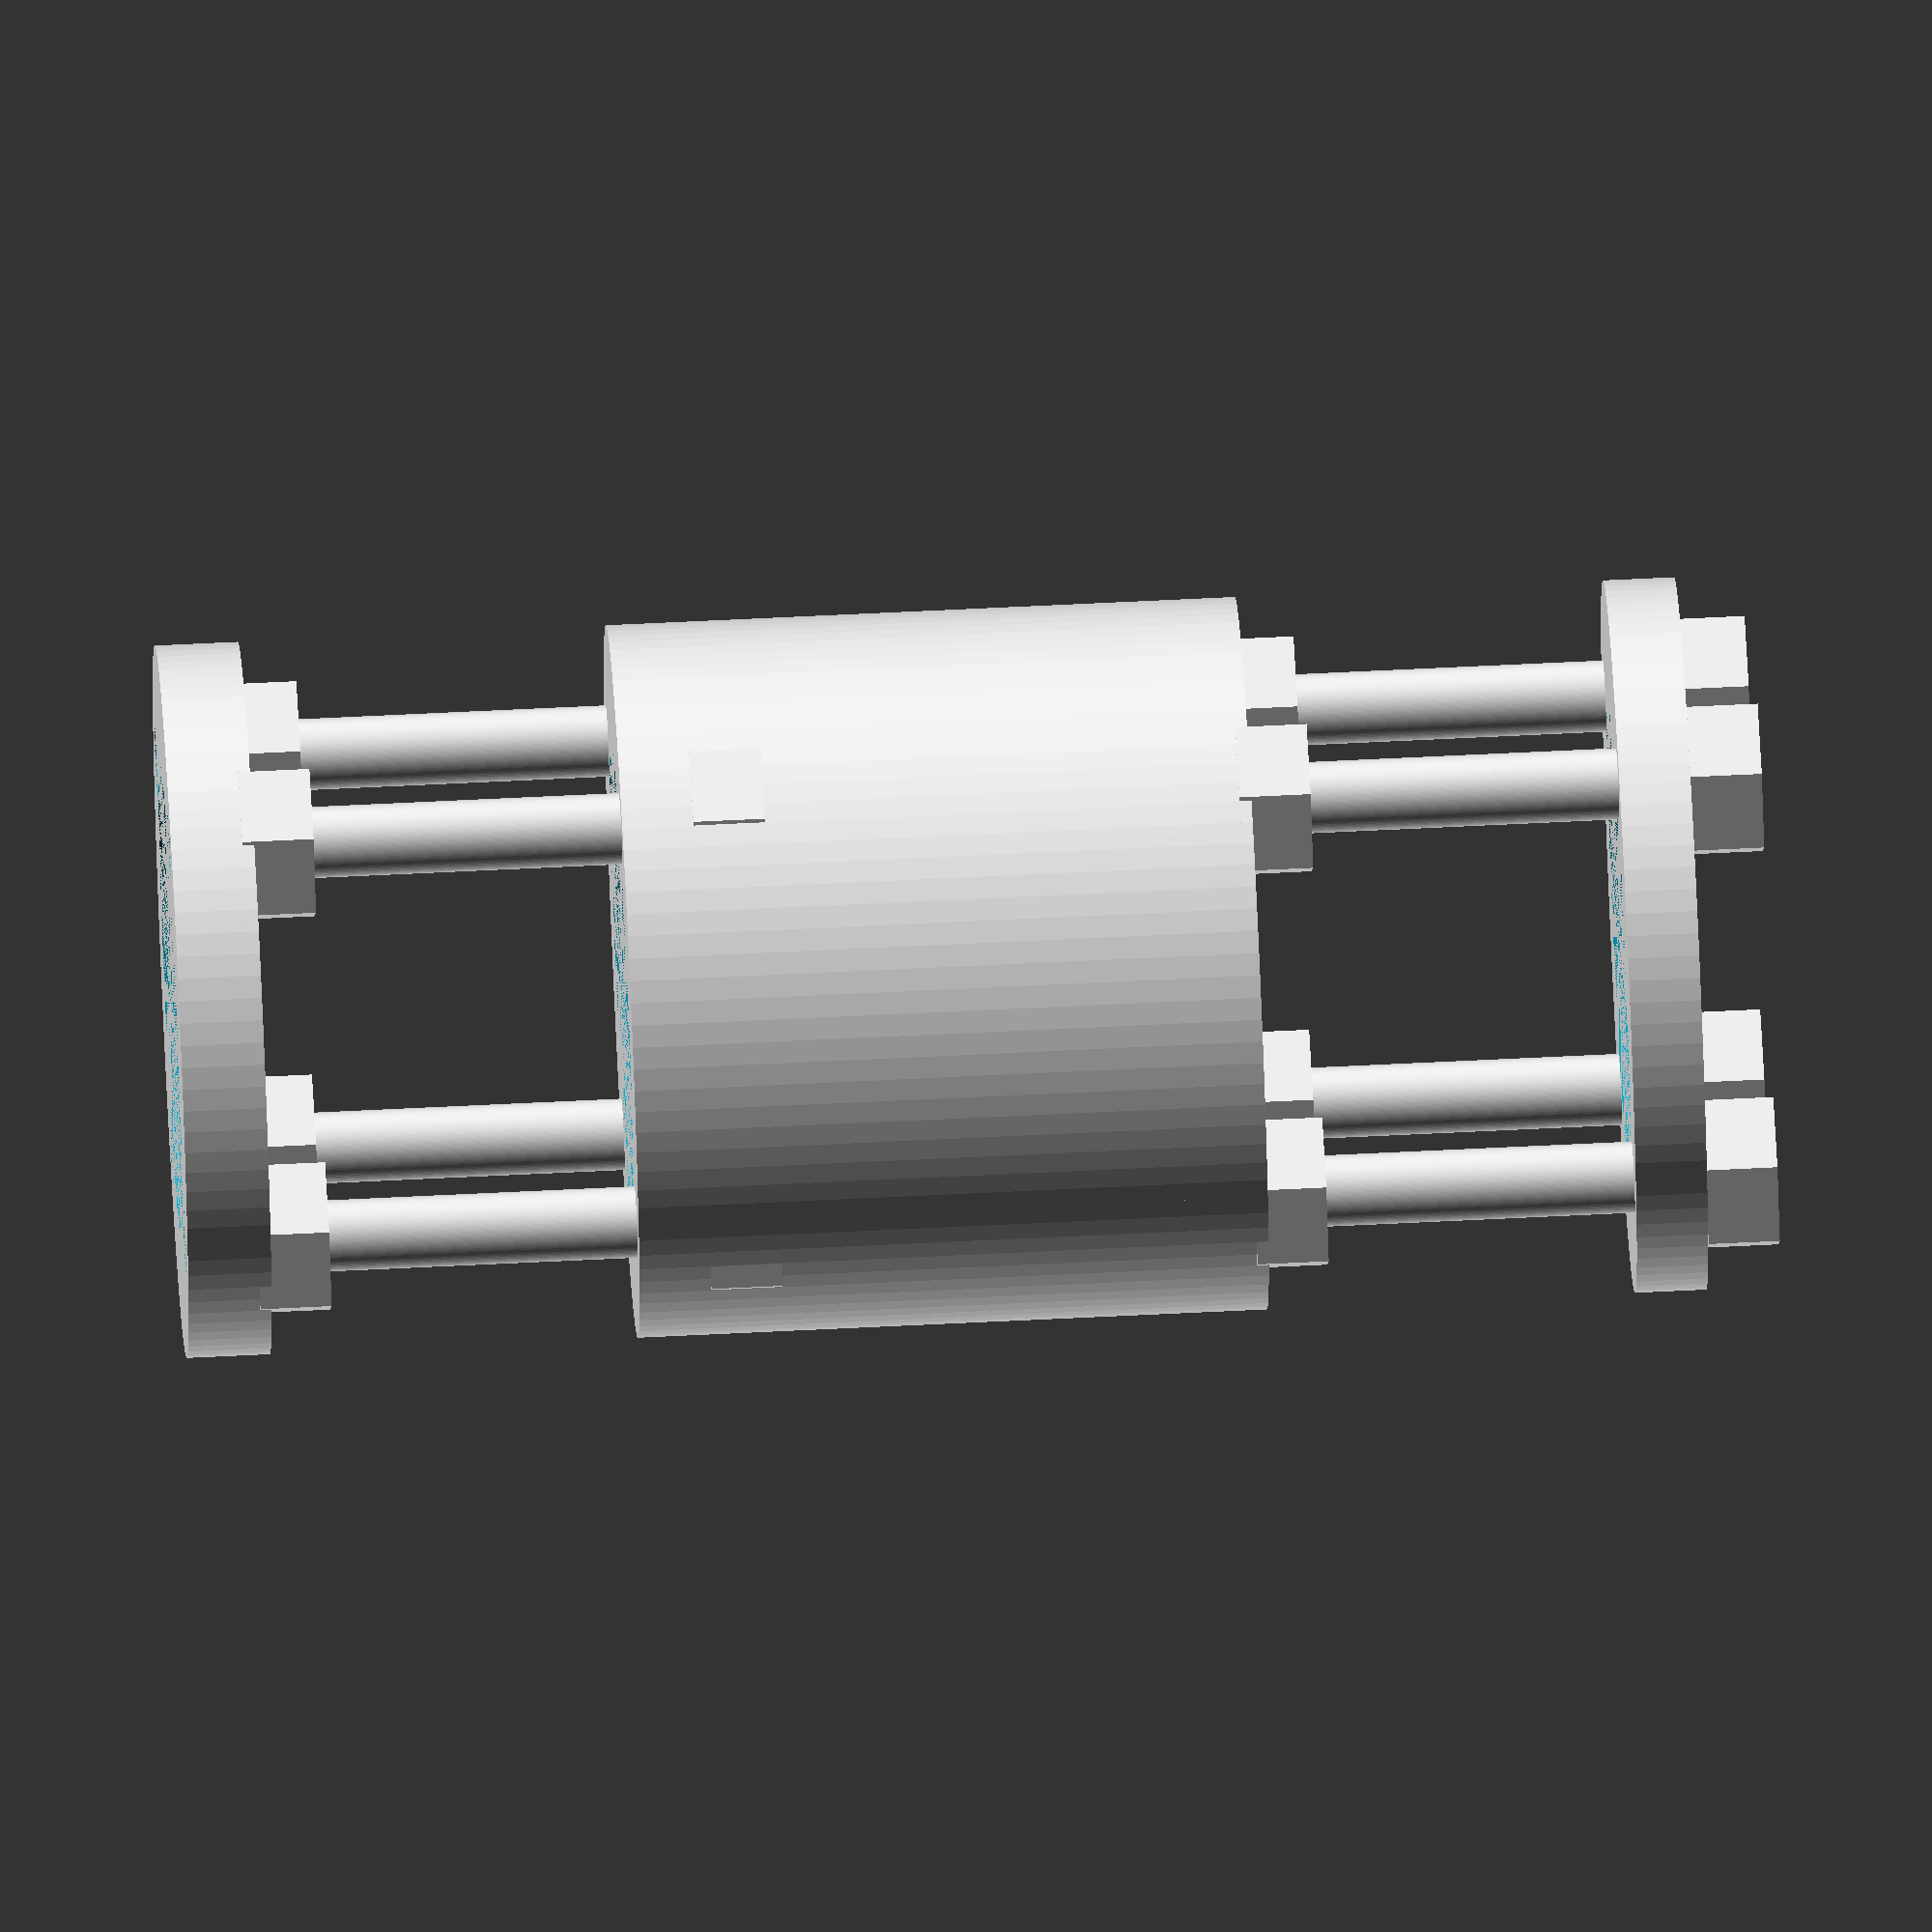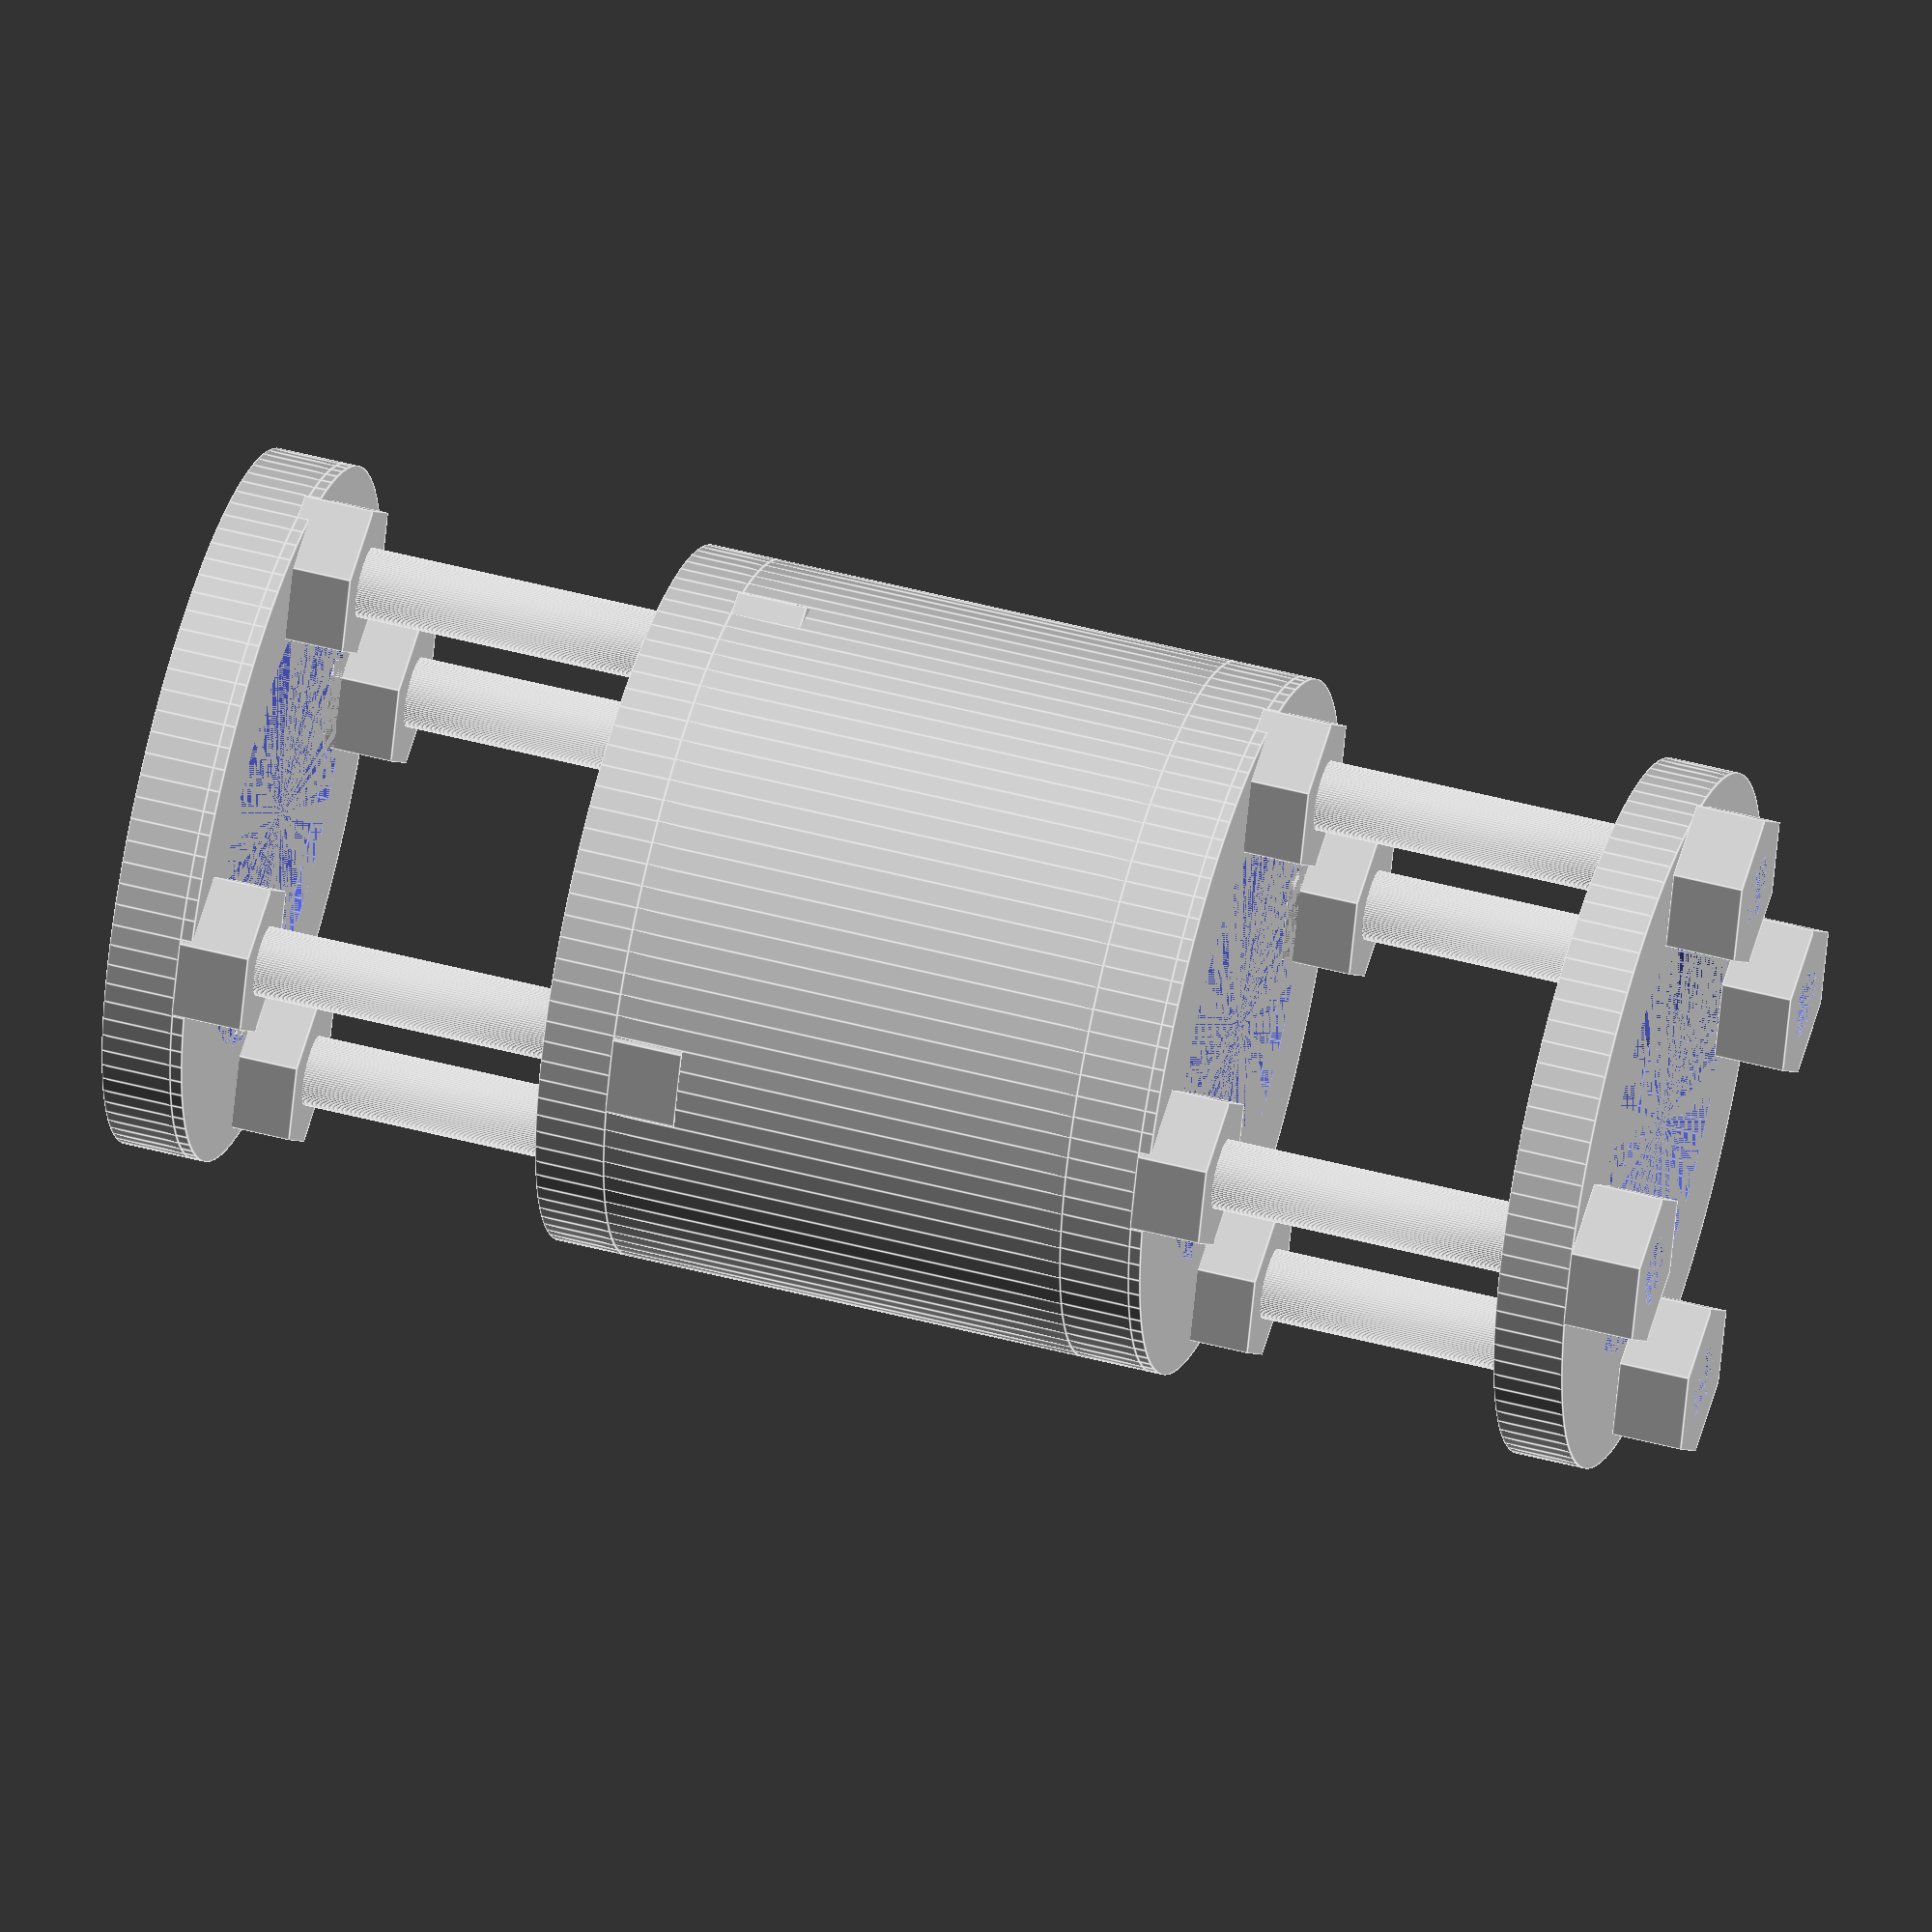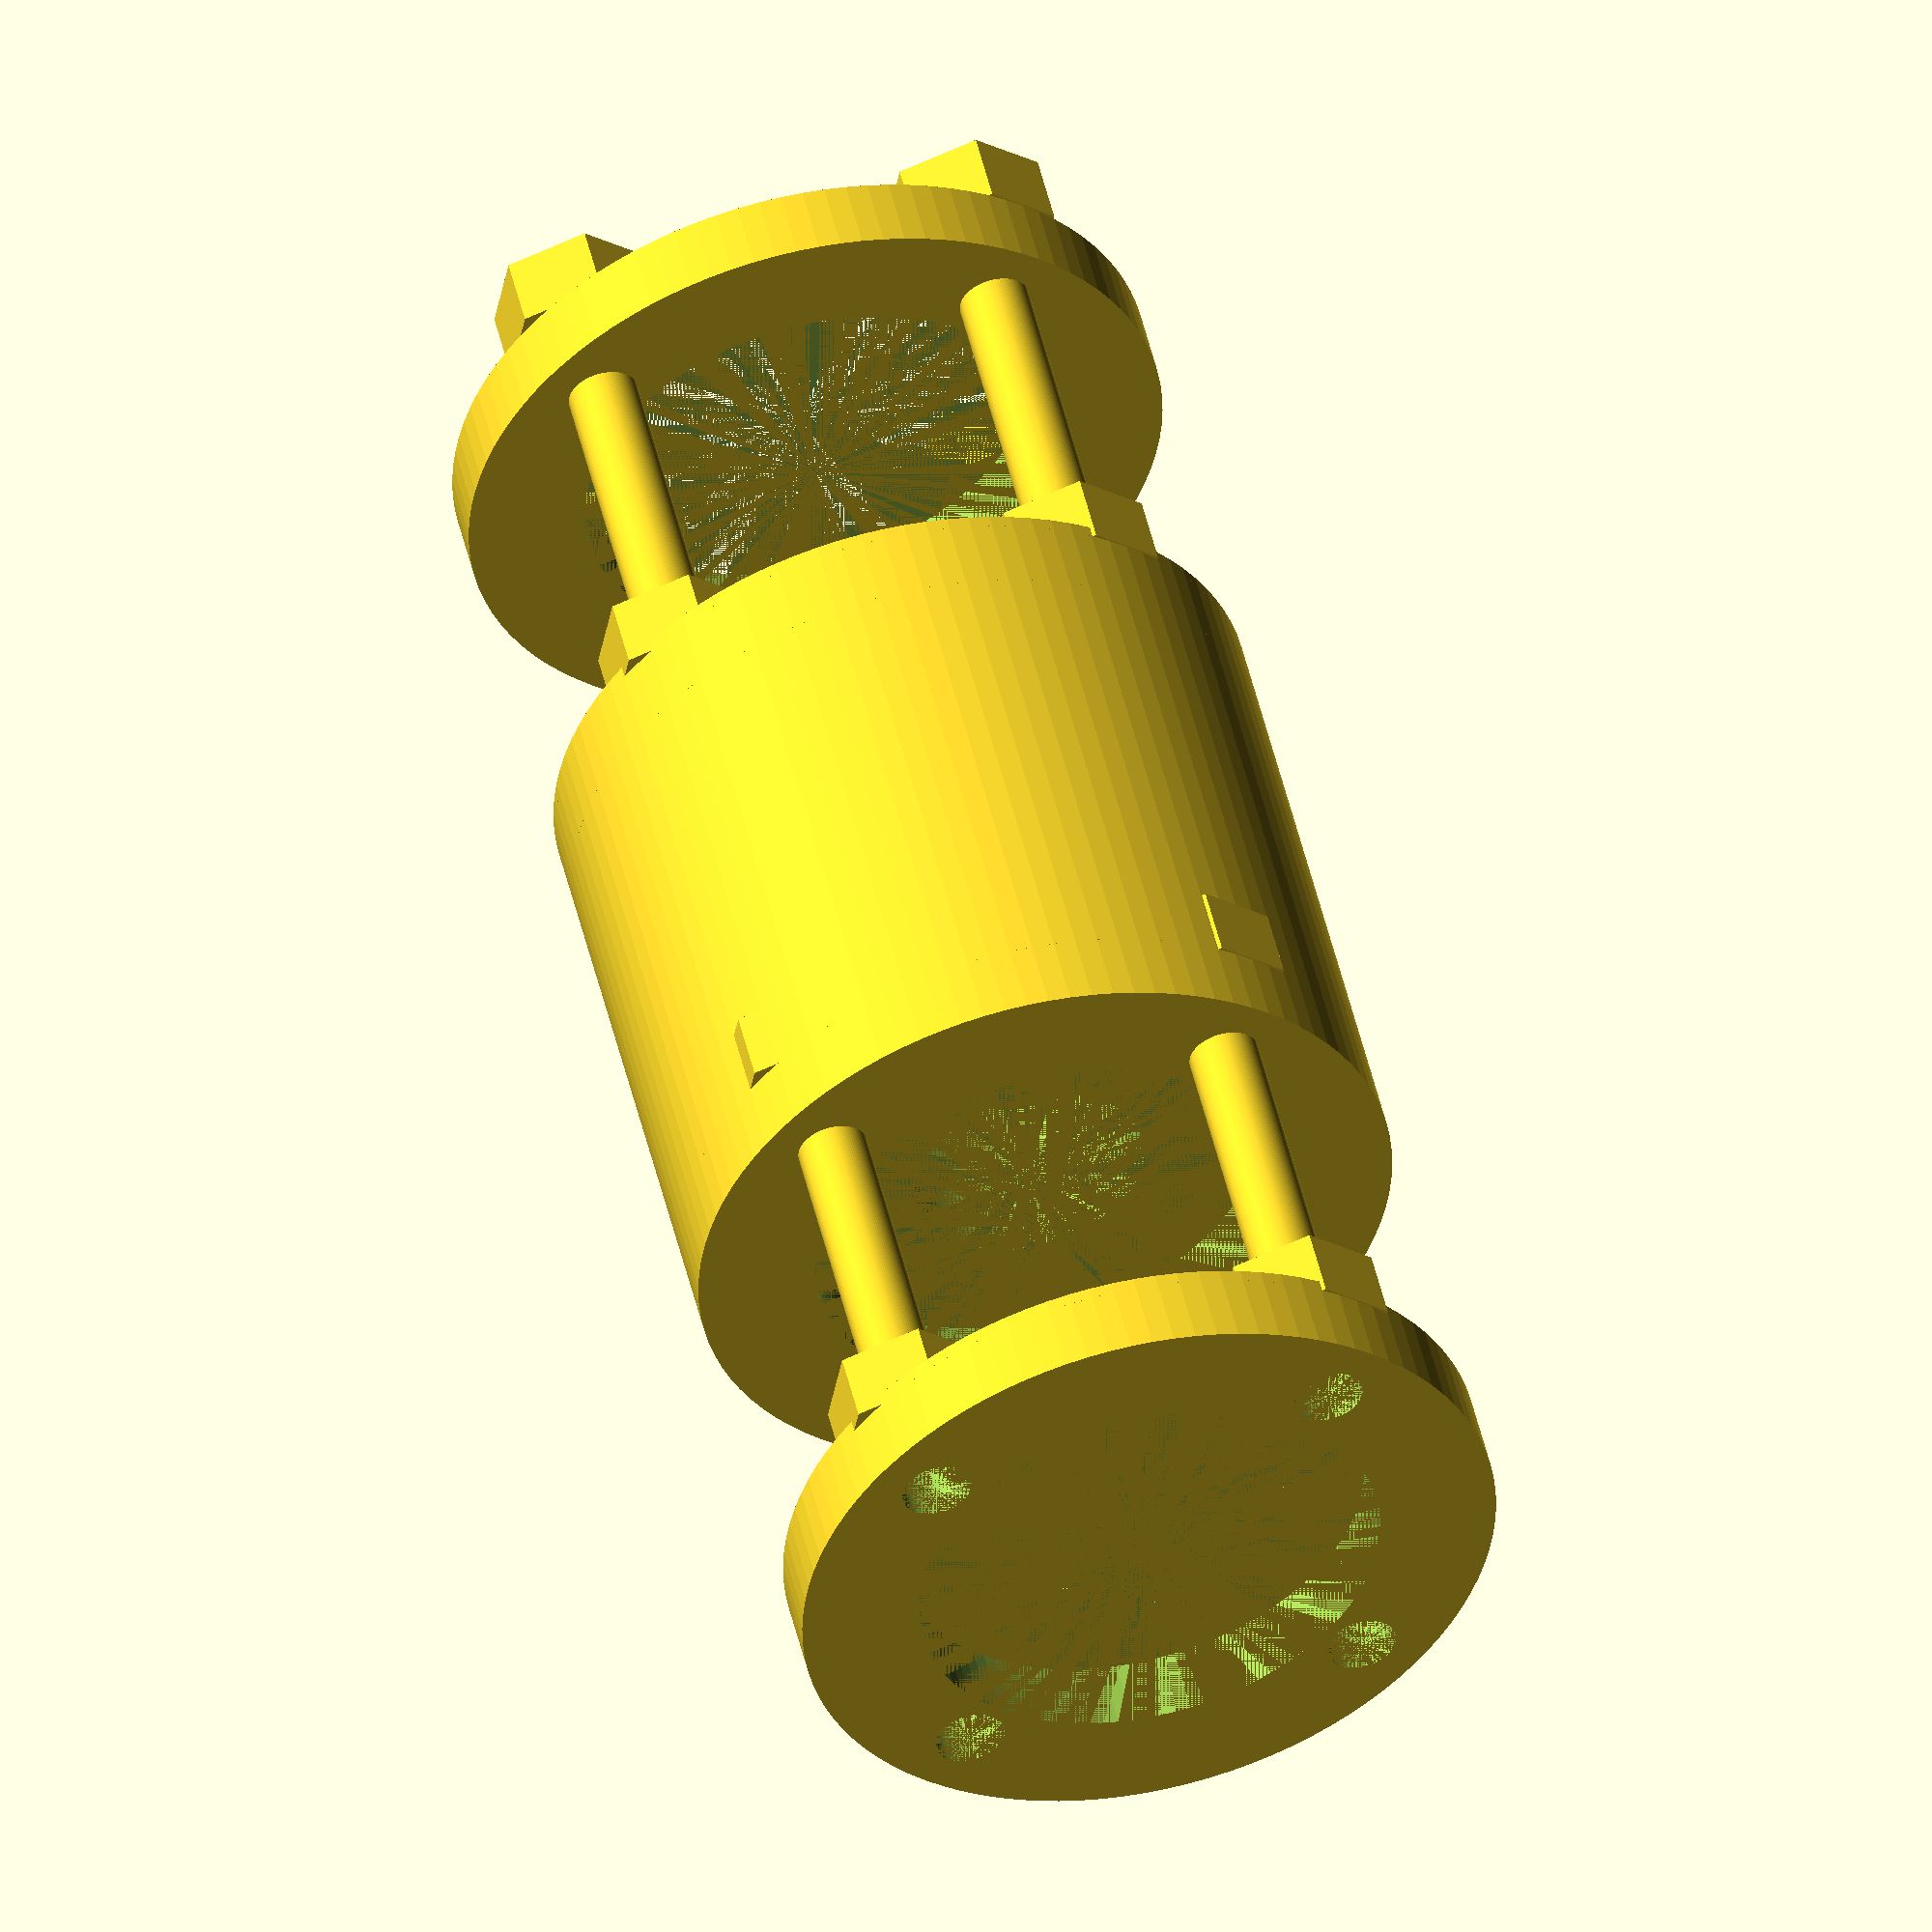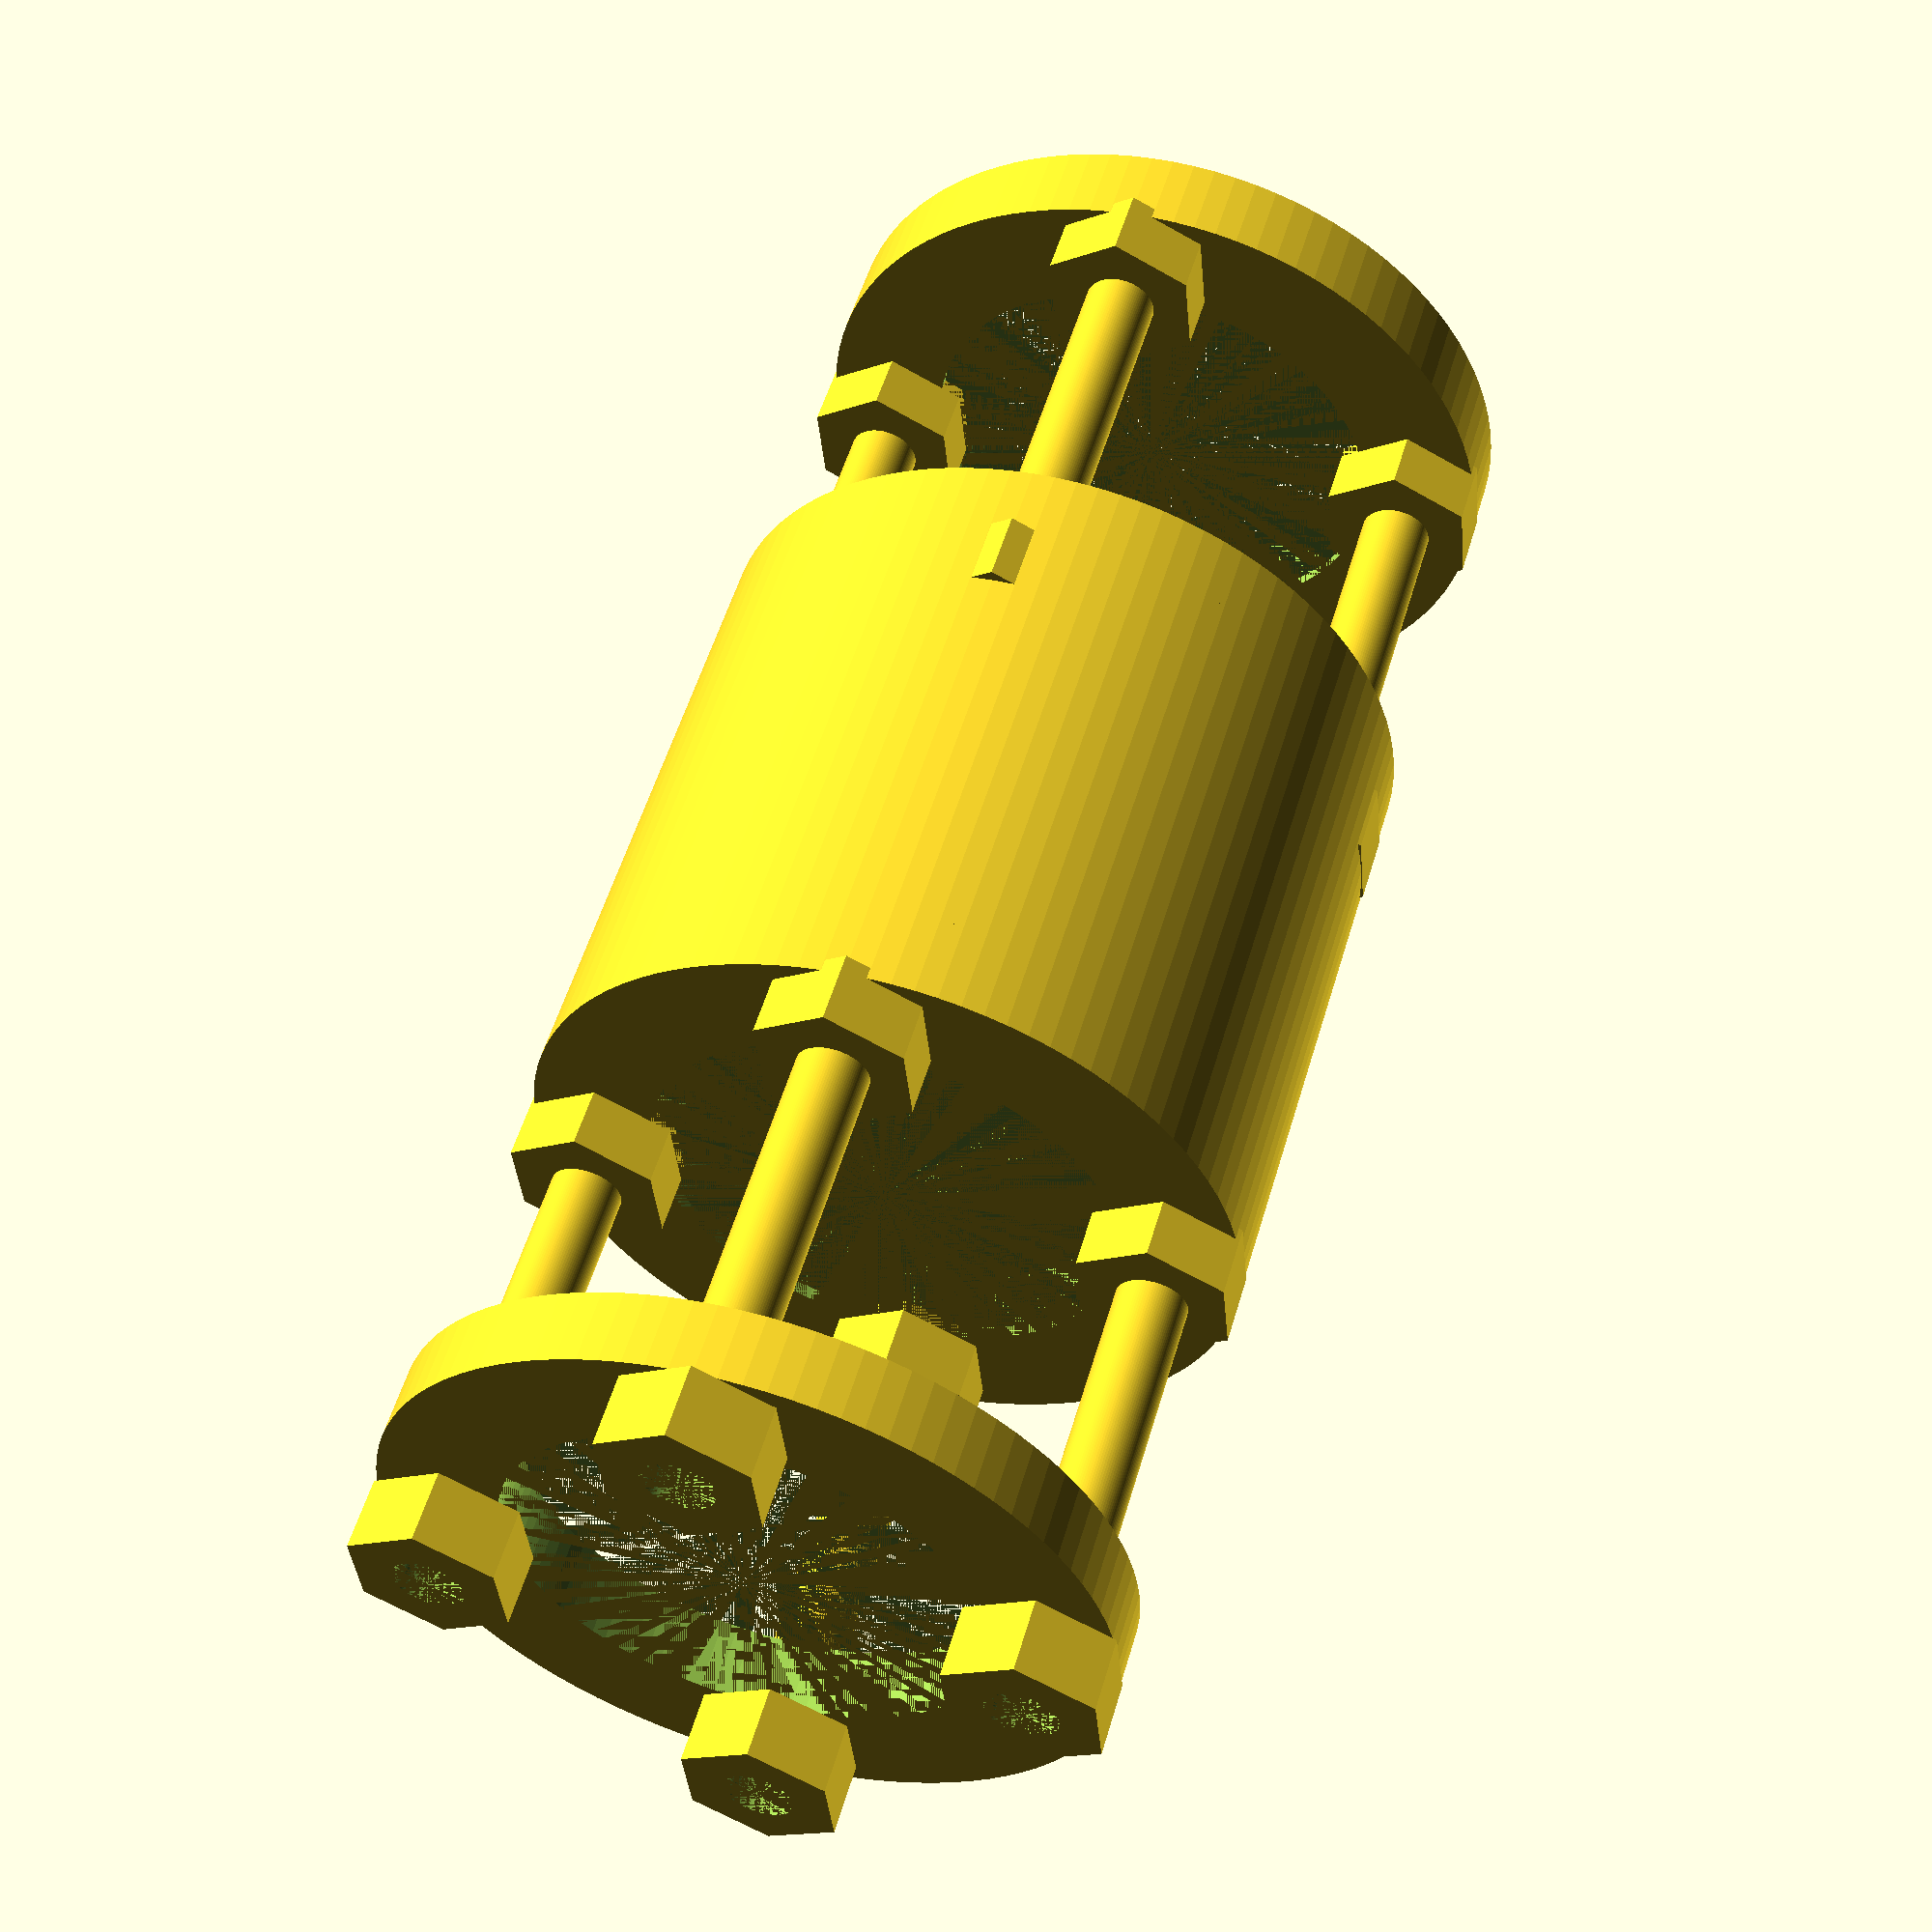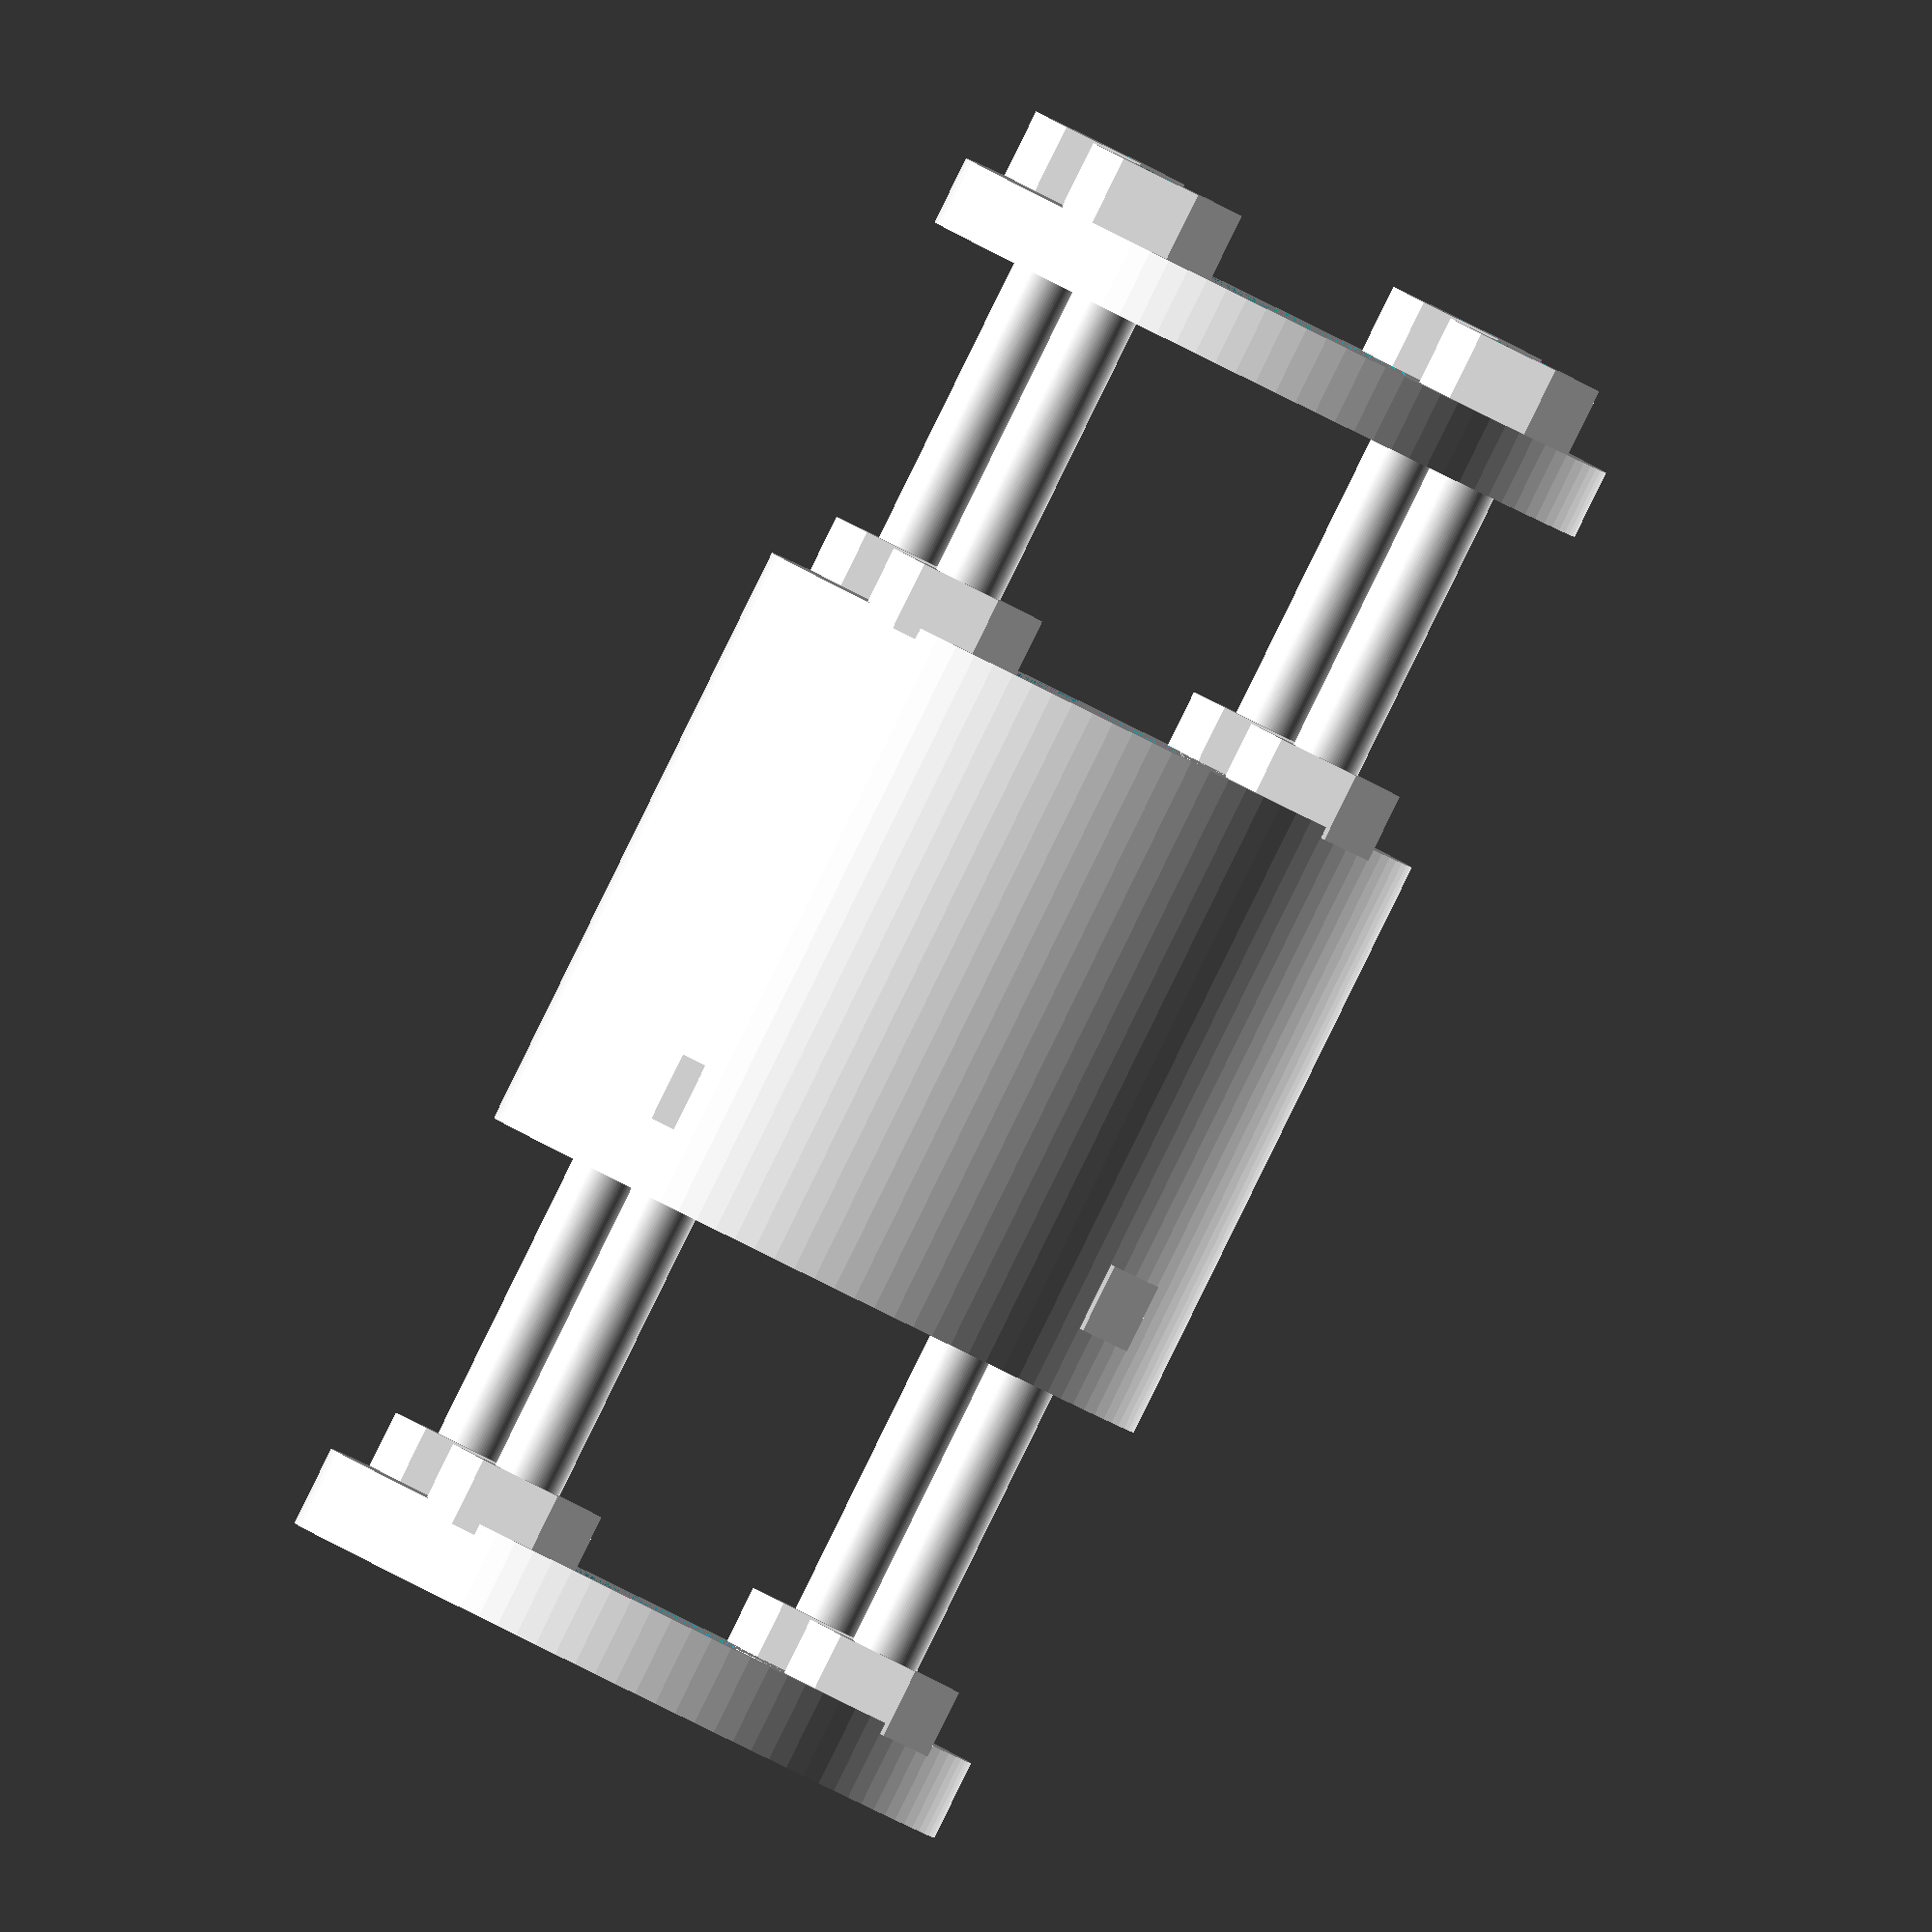
<openscad>

// Parameters
module central_hub() {
    // Adjusted to remove protrusions and ensure a smooth cylindrical surface
    difference() {
        cylinder(h=20, r=15, $fn=100); // Outer cylinder
        translate([0, 0, -1])
            cylinder(h=22, r=5, $fn=100);  // Central bore
    }
}

module spacer_ring() {
    // Adjusted to flatten and reduce thickness
    difference() {
        cylinder(h=0.5, r=15, $fn=100); // Outer ring (reduced thickness)
        cylinder(h=0.5, r=10, $fn=100); // Inner cutout
    }
}

module flange_plate() {
    // Adjusted to simplify design and ensure evenly distributed bolt holes
    difference() {
        cylinder(h=3, r=15, $fn=100); // Outer cylinder
        cylinder(h=3, r=10, $fn=100); // Inner cutout
        for (i = [0:90:270]) {
            translate([12*cos(i), 12*sin(i), 0])
                cylinder(h=3, r=1.5, $fn=100); // Bolt holes (adjusted size)
        }
    }
}

module bolt() {
    // Adjusted to match original slender cylindrical shape with threading
    union() {
        cylinder(h=18, r=1.5, $fn=100); // Bolt body (adjusted length and radius)
        translate([0, 0, 18])
            cylinder(h=2, r=1.8, $fn=100); // Threading at one end
    }
}

module nut() {
    // Adjusted to match original hexagonal design with internal threading
    difference() {
        cylinder(h=3, r=3.5, $fn=6); // Hexagonal nut (adjusted size)
        cylinder(h=3, r=1.5, $fn=100); // Inner threading
    }
}

// Assembly
module flexible_coupling() {
    // Layer 1: Top flange plate with nuts
    translate([0, 0, 0])
        flange_plate();
    for (i = [0:90:270]) {
        translate([12*cos(i), 12*sin(i), 3])
            nut();
    }

    // Layer 2: Spacer ring with bolts
    translate([0, 0, 3])
        spacer_ring();
    for (i = [0:90:270]) {
        translate([12*cos(i), 12*sin(i), 3.5])
            bolt();
    }

    // Layer 3: Second flange plate with nuts
    translate([0, 0, 19])
        flange_plate();
    for (i = [0:90:270]) {
        translate([12*cos(i), 12*sin(i), 22])
            nut();
    }

    // Layer 4: Central hub
    translate([0, 0, 22])
        central_hub();

    // Layer 5: Third flange plate with nuts
    translate([0, 0, 42])
        flange_plate();
    for (i = [0:90:270]) {
        translate([12*cos(i), 12*sin(i), 45])
            nut();
    }

    // Layer 6: Second spacer ring with bolts
    translate([0, 0, 45])
        spacer_ring();
    for (i = [0:90:270]) {
        translate([12*cos(i), 12*sin(i), 45.5])
            bolt();
    }

    // Layer 7: Bottom flange plate with nuts
    translate([0, 0, 61])
        flange_plate();
    for (i = [0:90:270]) {
        translate([12*cos(i), 12*sin(i), 64])
            nut();
    }
}

// Render the flexible coupling
flexible_coupling();


</openscad>
<views>
elev=297.3 azim=185.1 roll=267.1 proj=o view=solid
elev=310.5 azim=109.5 roll=286.3 proj=o view=edges
elev=309.1 azim=139.9 roll=166.7 proj=o view=wireframe
elev=125.8 azim=264.8 roll=163.7 proj=p view=wireframe
elev=269.5 azim=305.9 roll=206.2 proj=o view=wireframe
</views>
